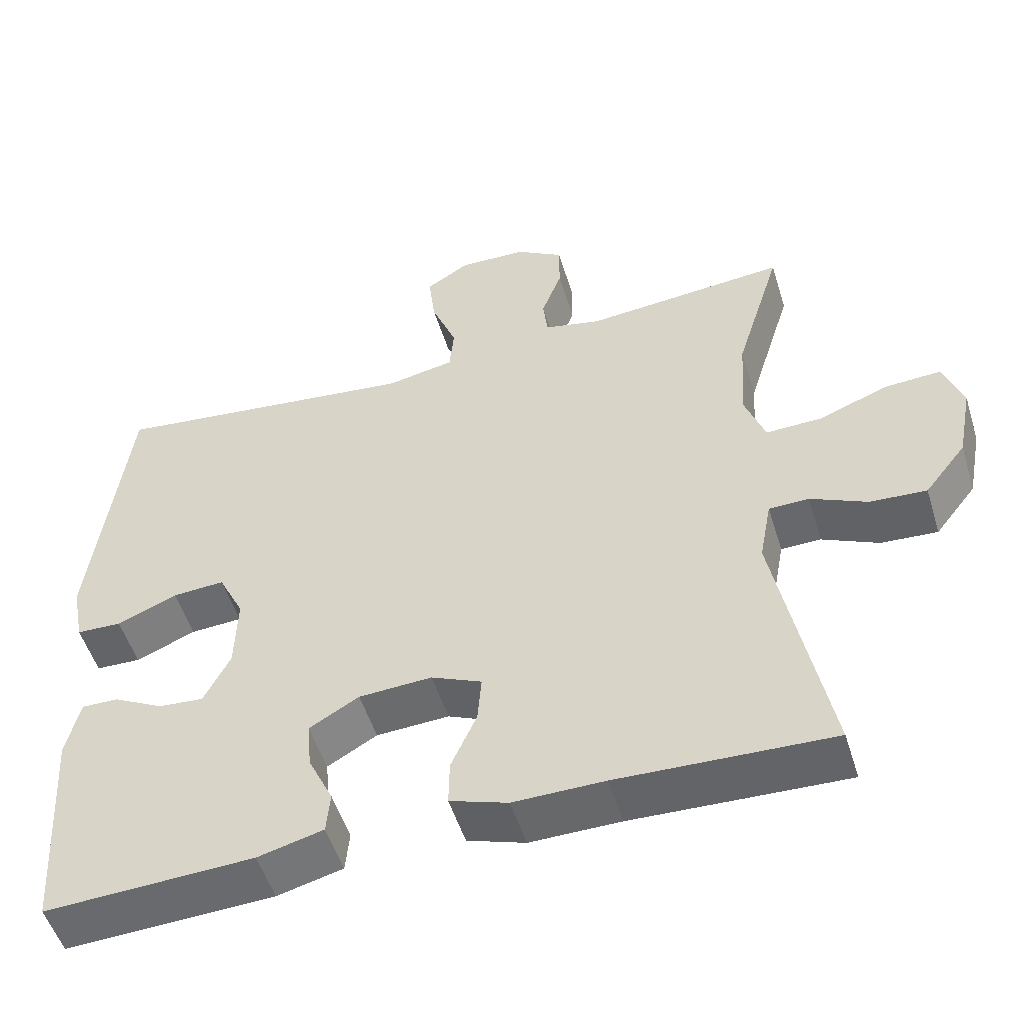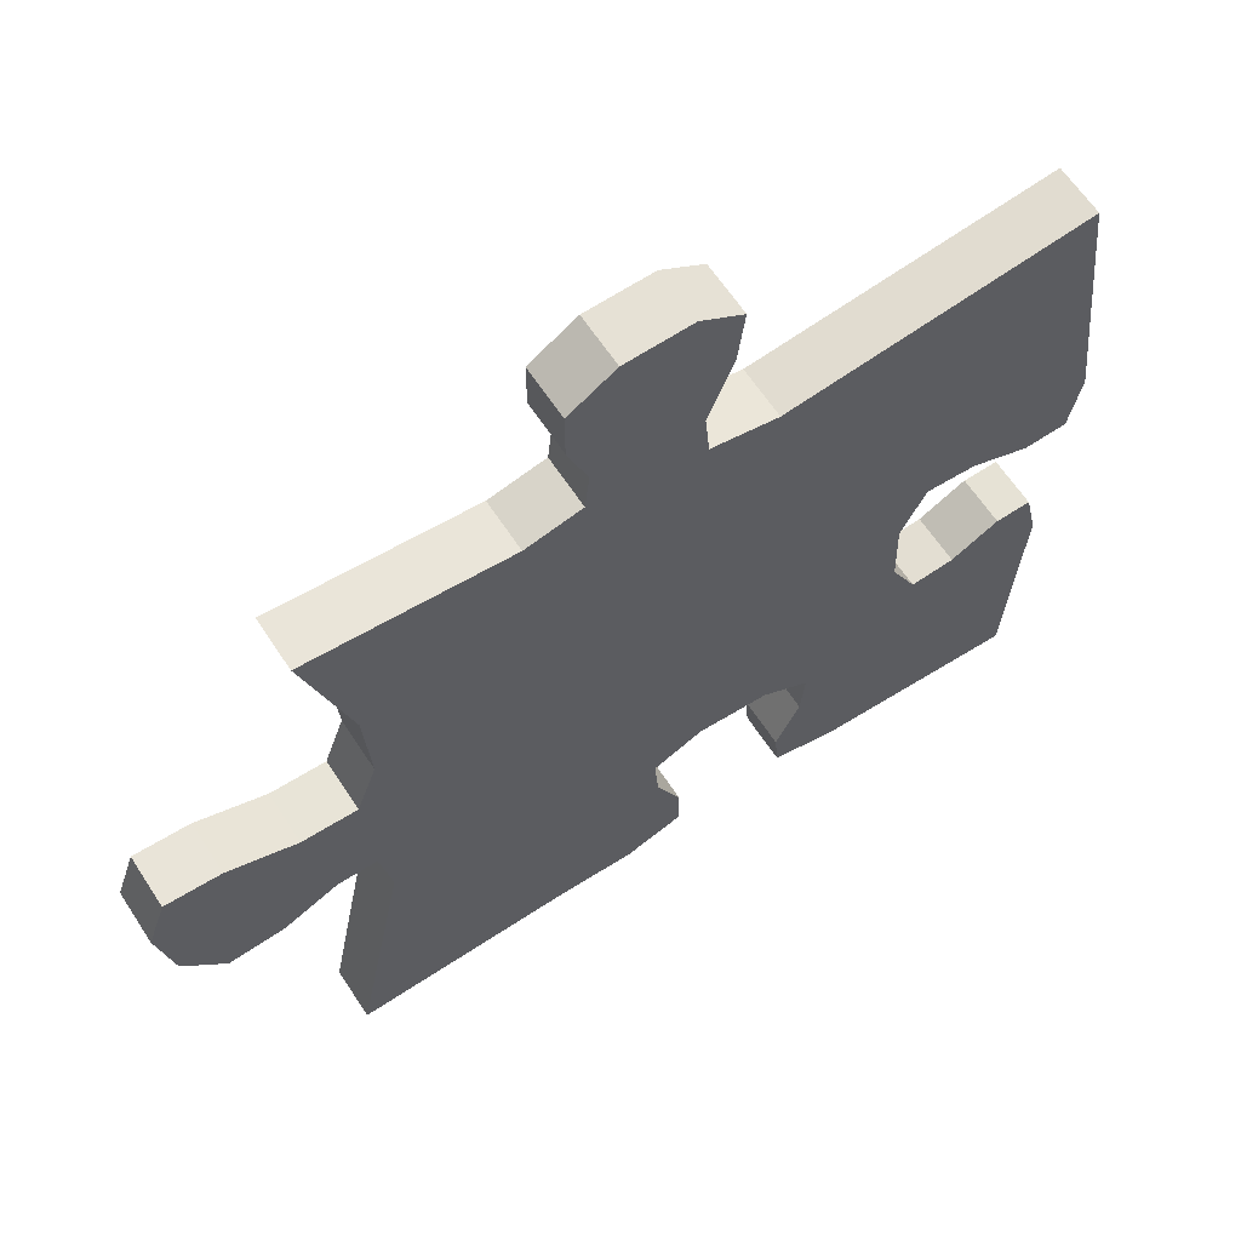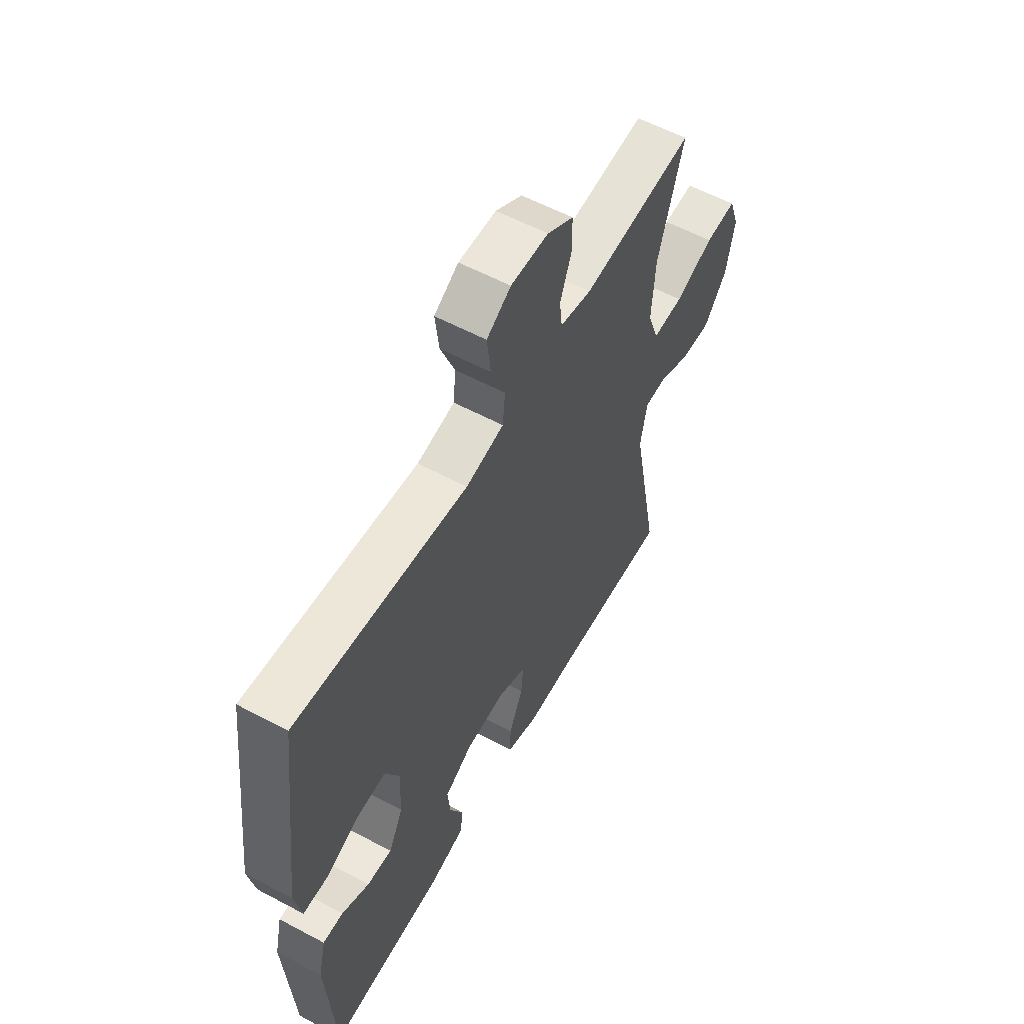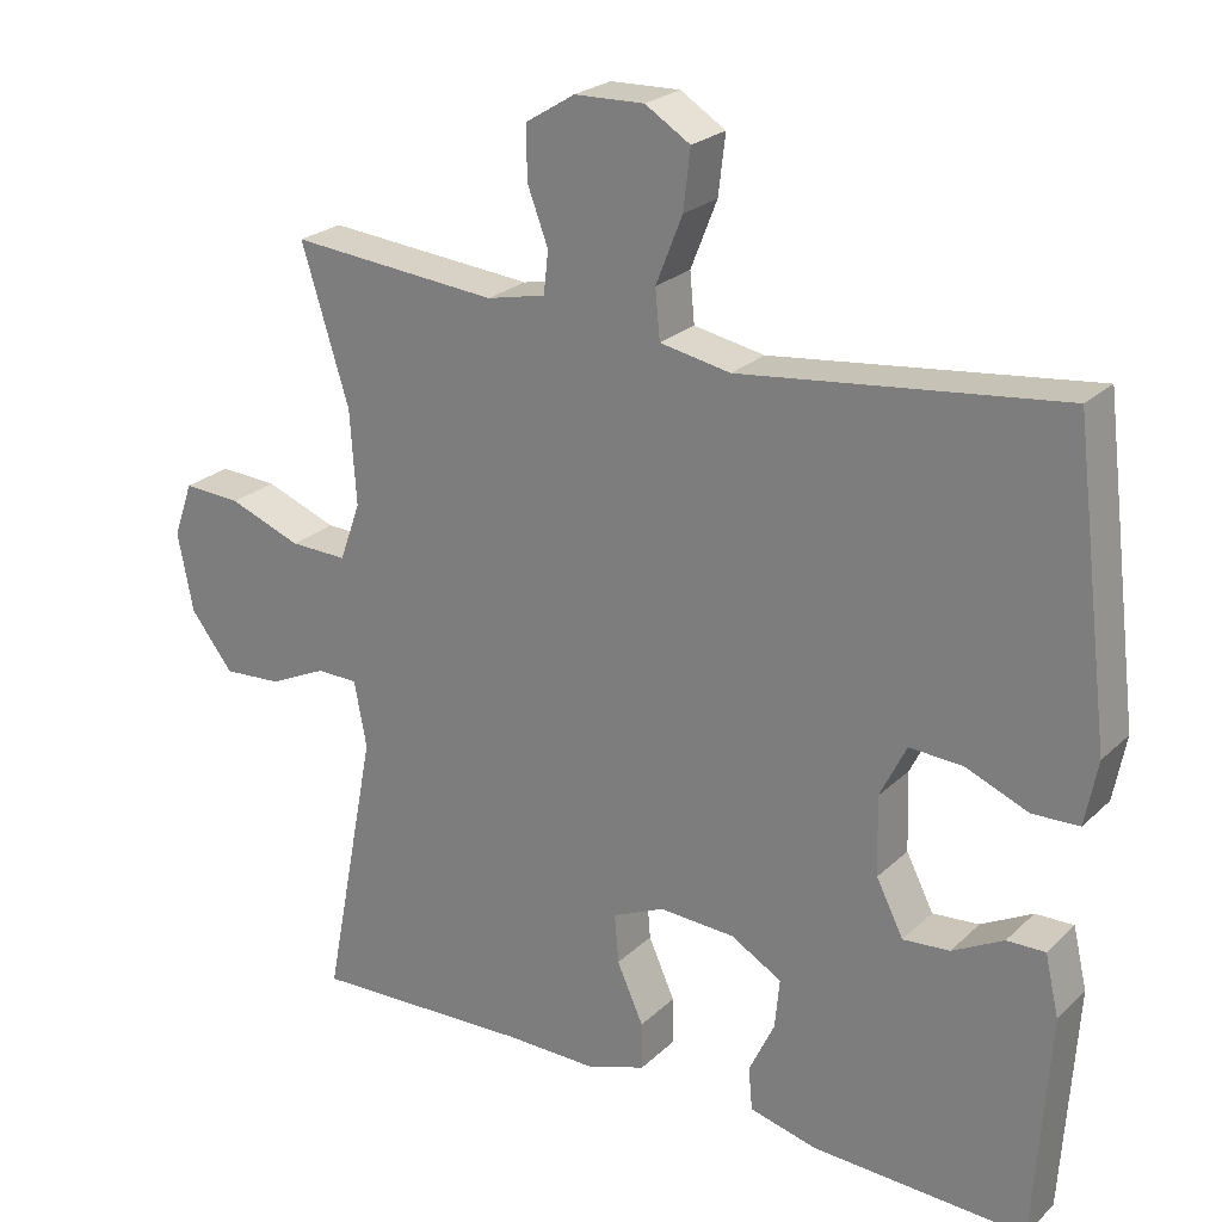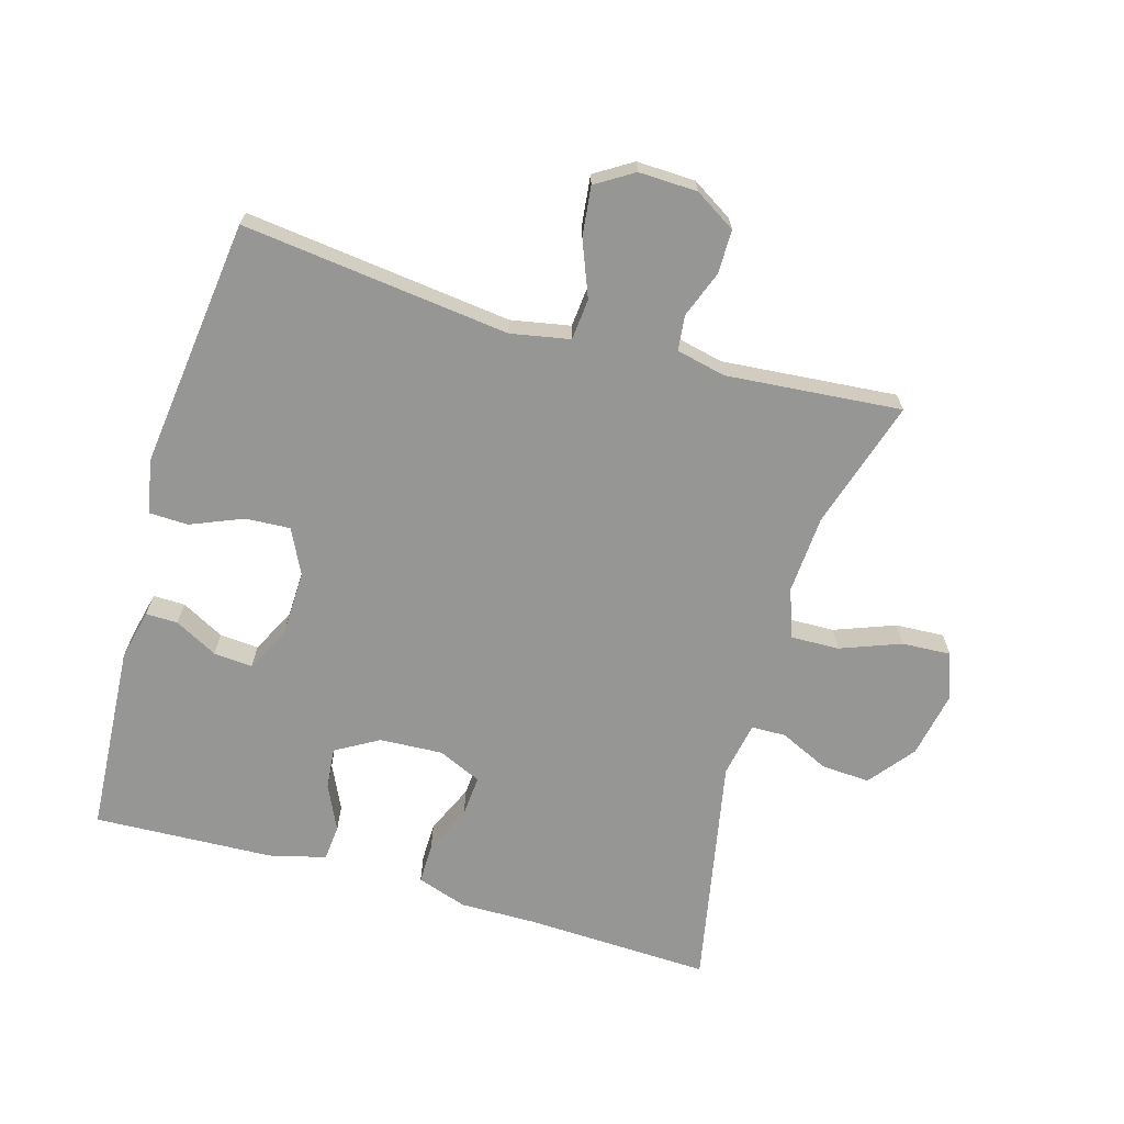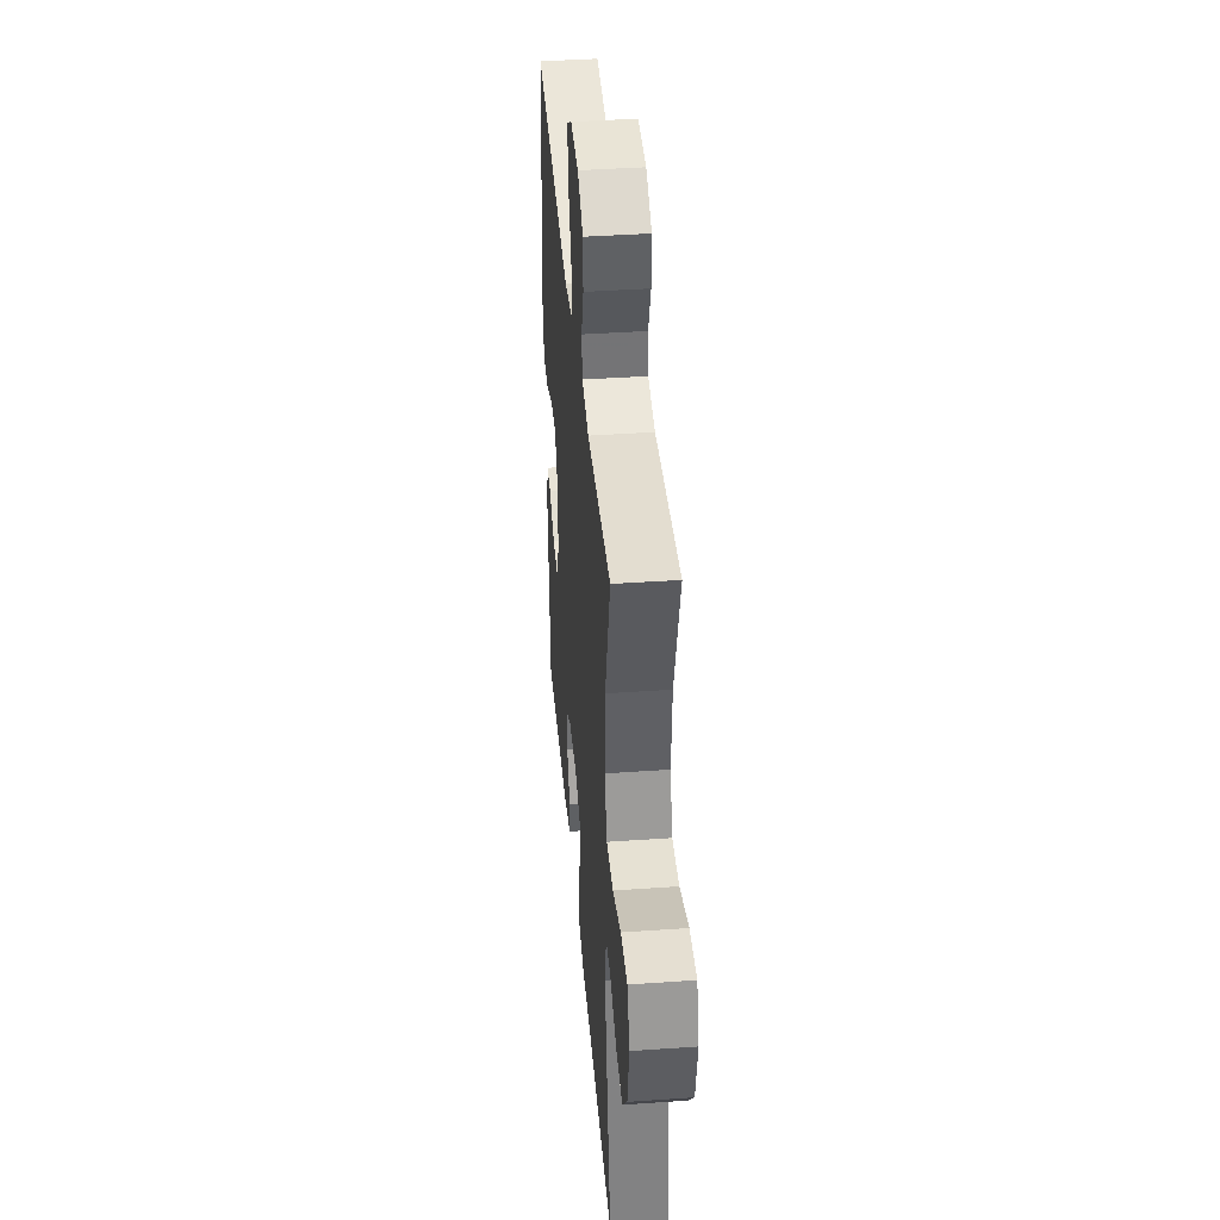
<metadata>
{"format":"obj","ext":"obj","renderer":"f3d","projection":"perspective","resolution":1024,"background":"white","views":[{"elev":-52.1,"azim":17.1,"up":"+Z"},{"elev":62.8,"azim":146.9,"up":"+Z"},{"elev":58.1,"azim":-61.1,"up":"+Z"},{"elev":24.1,"azim":-146.2,"up":"+Z"},{"elev":-67.7,"azim":-16.1,"up":"+Y"},{"elev":40.5,"azim":85.1,"up":"+Z"}]}
</metadata>
<code>
v 0.5 0.07 -0.5
v 0.217 0.07 -0.489
v 0.097 0.07 -0.49
v 0.02 0.07 -0.464
v 0.021 0.07 -0.403
v 0.055 0.07 -0.327
v 0.06 0.07 -0.264
v -0.007 0.07 -0.234
v -0.104 0.07 -0.239
v -0.17 0.07 -0.277
v -0.164 0.07 -0.341
v -0.131 0.07 -0.411
v -0.136 0.07 -0.466
v -0.223 0.07 -0.488
v -0.5 0.07 -0.5
v -0.519 0.07 -0.208
v -0.501 0.07 -0.13
v -0.452 0.07 -0.131
v -0.386 0.07 -0.166
v -0.326 0.07 -0.171
v -0.291 0.07 -0.102
v -0.288 0.07 -0.001
v -0.322 0.07 0.068
v -0.391 0.07 0.064
v -0.471 0.07 0.031
v -0.531 0.07 0.033
v -0.547 0.07 0.116
v -0.5 0.07 0.5
v -0.089 0.07 0.451
v 0.002 0.07 0.468
v 0.008 0.07 0.531
v -0.026 0.07 0.617
v -0.035 0.07 0.693
v 0.023 0.07 0.729
v 0.113 0.07 0.726
v 0.176 0.07 0.687
v 0.176 0.07 0.62
v 0.149 0.07 0.548
v 0.155 0.07 0.494
v 0.231 0.07 0.477
v 0.5 0.07 0.5
v 0.439 0.07 0.302
v 0.431 0.07 0.181
v 0.458 0.07 0.106
v 0.532 0.07 0.108
v 0.625 0.07 0.143
v 0.7 0.07 0.147
v 0.725 0.07 0.076
v 0.705 0.07 -0.026
v 0.65 0.07 -0.096
v 0.575 0.07 -0.091
v 0.5 0.07 -0.056
v 0.447 0.07 -0.057
v 0.431 0.07 -0.142
v 0.5 0 -0.5
v 0.217 0 -0.489
v 0.097 0 -0.49
v 0.02 0 -0.464
v 0.021 0 -0.403
v 0.055 0 -0.327
v 0.06 0 -0.264
v -0.007 0 -0.234
v -0.104 0 -0.239
v -0.17 0 -0.277
v -0.164 0 -0.341
v -0.131 0 -0.411
v -0.136 0 -0.466
v -0.223 0 -0.488
v -0.5 0 -0.5
v -0.519 0 -0.208
v -0.501 0 -0.13
v -0.452 0 -0.131
v -0.386 0 -0.166
v -0.326 0 -0.171
v -0.291 0 -0.102
v -0.288 0 -0.001
v -0.322 0 0.068
v -0.391 0 0.064
v -0.471 0 0.031
v -0.531 0 0.033
v -0.547 0 0.116
v -0.5 0 0.5
v -0.089 0 0.451
v 0.002 0 0.468
v 0.008 0 0.531
v -0.026 0 0.617
v -0.035 0 0.693
v 0.023 0 0.729
v 0.113 0 0.726
v 0.176 0 0.687
v 0.176 0 0.62
v 0.149 0 0.548
v 0.155 0 0.494
v 0.231 0 0.477
v 0.5 0 0.5
v 0.439 0 0.302
v 0.431 0 0.181
v 0.458 0 0.106
v 0.532 0 0.108
v 0.625 0 0.143
v 0.7 0 0.147
v 0.725 0 0.076
v 0.705 0 -0.026
v 0.65 0 -0.096
v 0.575 0 -0.091
v 0.5 0 -0.056
v 0.447 0 -0.057
v 0.431 0 -0.142
f 49 50 51 52
f 49 52 53
f 48 49 53
f 45 46 47 48
f 44 45 48 53
f 43 44 53 54
f 40 41 42
f 39 40 42 43
f 35 36 37 38
f 35 38 39
f 34 35 39
f 31 32 33 34
f 31 34 39
f 30 31 39 43
f 26 27 28 29
f 24 25 26 29
f 23 24 29 30
f 22 23 30 43
f 16 17 18 19
f 16 19 20
f 15 16 20
f 14 15 20
f 11 12 13 14
f 10 11 14 20
f 9 10 20 21
f 3 4 5 6
f 2 3 6 7
f 54 1 2 7
f 43 54 7 8
f 21 22 43
f 8 9 21 43
f 106 105 104 103
f 107 106 103
f 107 103 102
f 102 101 100 99
f 107 102 99 98
f 108 107 98 97
f 96 95 94
f 97 96 94 93
f 92 91 90 89
f 93 92 89
f 93 89 88
f 88 87 86 85
f 93 88 85
f 97 93 85 84
f 83 82 81 80
f 83 80 79 78
f 84 83 78 77
f 97 84 77 76
f 73 72 71 70
f 74 73 70
f 74 70 69
f 74 69 68
f 68 67 66 65
f 74 68 65 64
f 75 74 64 63
f 60 59 58 57
f 61 60 57 56
f 61 56 55 108
f 62 61 108 97
f 97 76 75
f 97 75 63 62
f 1 55 56 2
f 2 56 57 3
f 3 57 58 4
f 4 58 59 5
f 5 59 60 6
f 6 60 61 7
f 7 61 62 8
f 8 62 63 9
f 9 63 64 10
f 10 64 65 11
f 11 65 66 12
f 12 66 67 13
f 13 67 68 14
f 14 68 69 15
f 15 69 70 16
f 16 70 71 17
f 17 71 72 18
f 18 72 73 19
f 19 73 74 20
f 20 74 75 21
f 21 75 76 22
f 22 76 77 23
f 23 77 78 24
f 24 78 79 25
f 25 79 80 26
f 26 80 81 27
f 27 81 82 28
f 28 82 83 29
f 29 83 84 30
f 30 84 85 31
f 31 85 86 32
f 32 86 87 33
f 33 87 88 34
f 34 88 89 35
f 35 89 90 36
f 36 90 91 37
f 37 91 92 38
f 38 92 93 39
f 39 93 94 40
f 40 94 95 41
f 41 95 96 42
f 42 96 97 43
f 43 97 98 44
f 44 98 99 45
f 45 99 100 46
f 46 100 101 47
f 47 101 102 48
f 48 102 103 49
f 49 103 104 50
f 50 104 105 51
f 51 105 106 52
f 52 106 107 53
f 53 107 108 54
f 54 108 55 1

</code>
